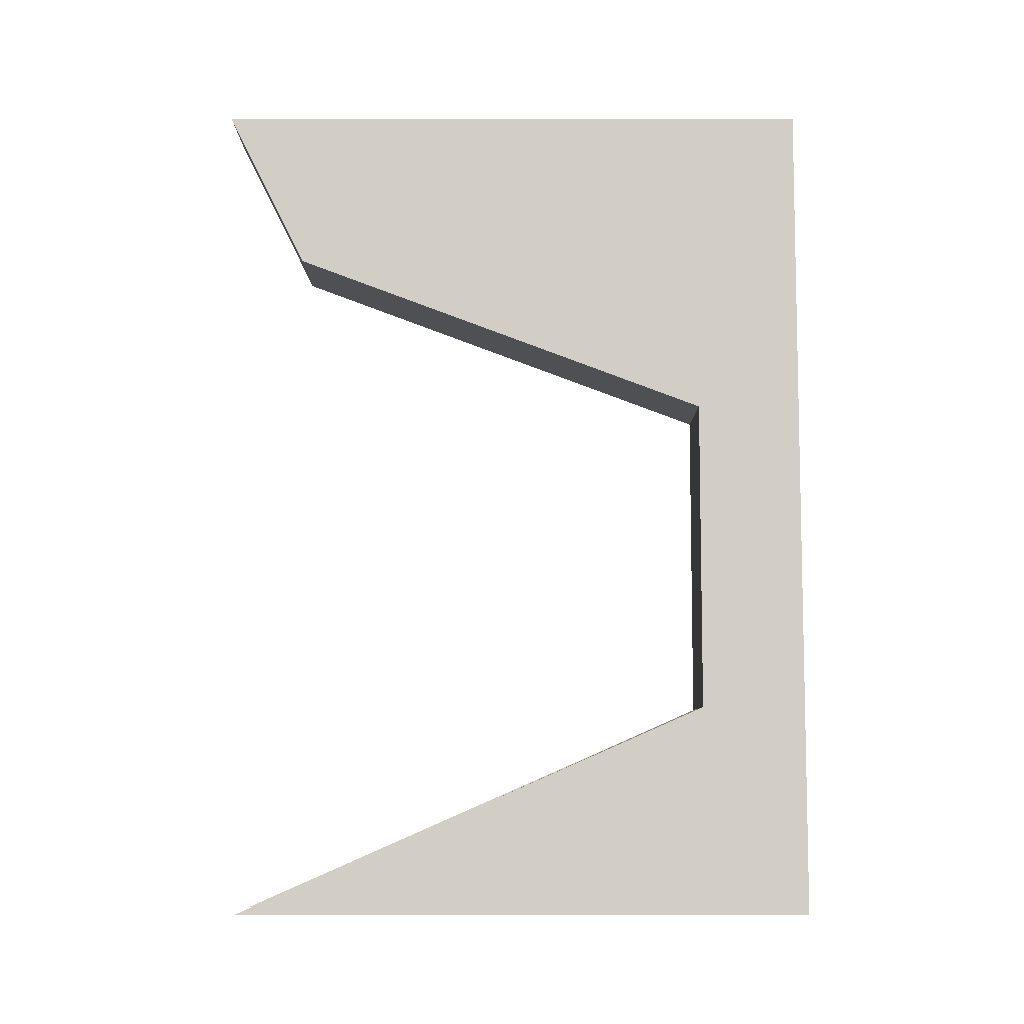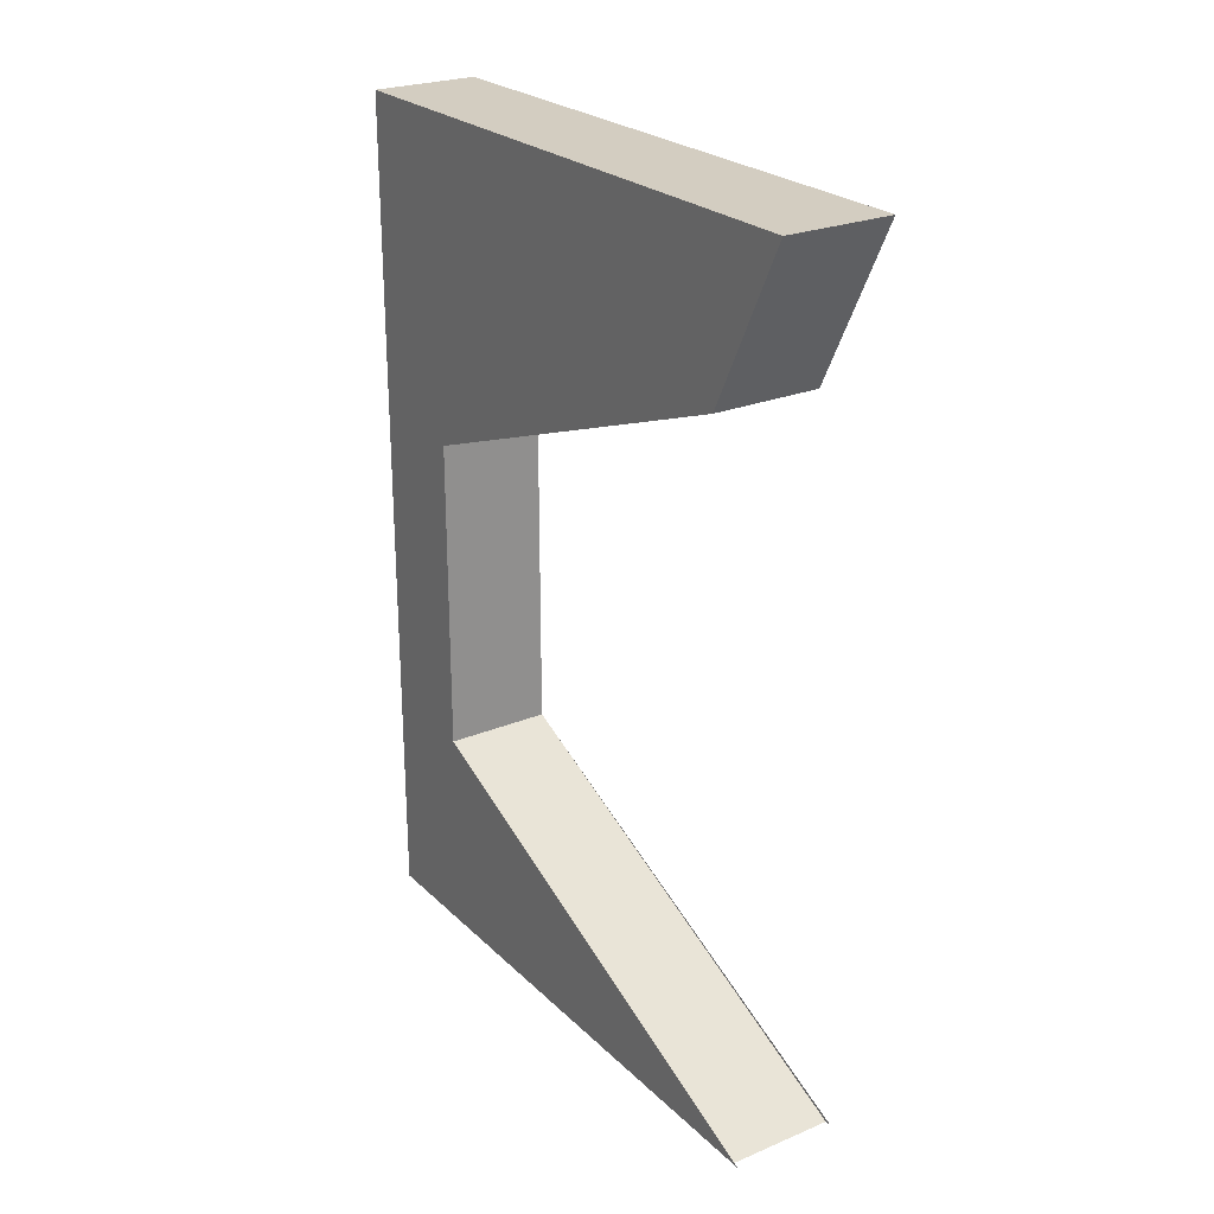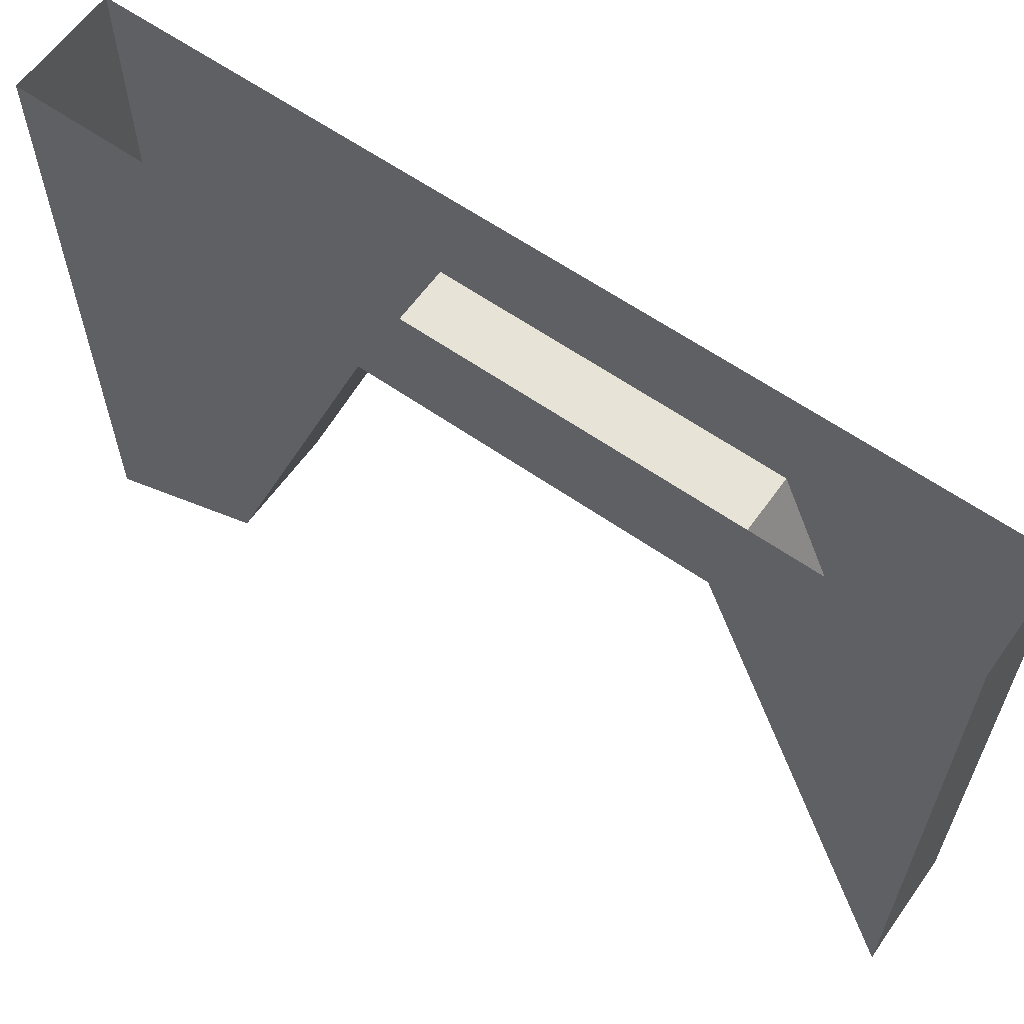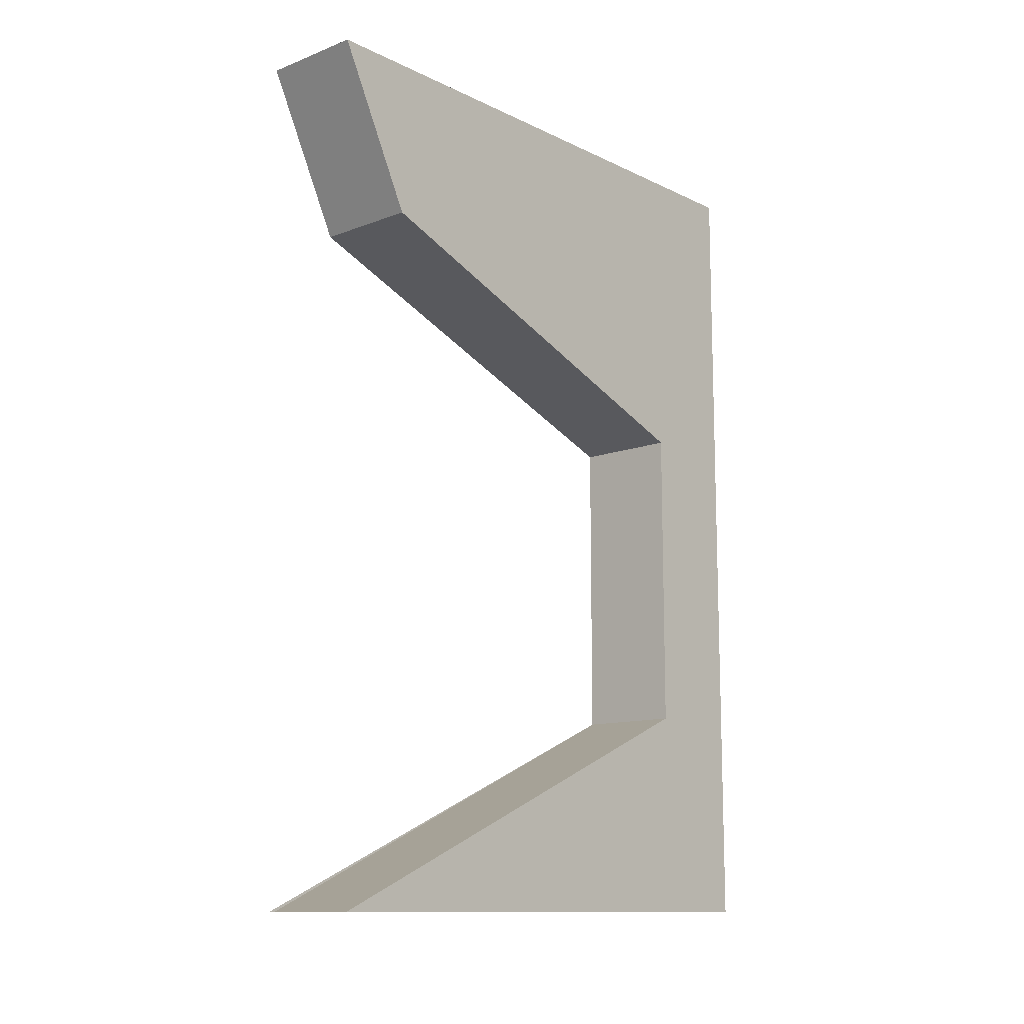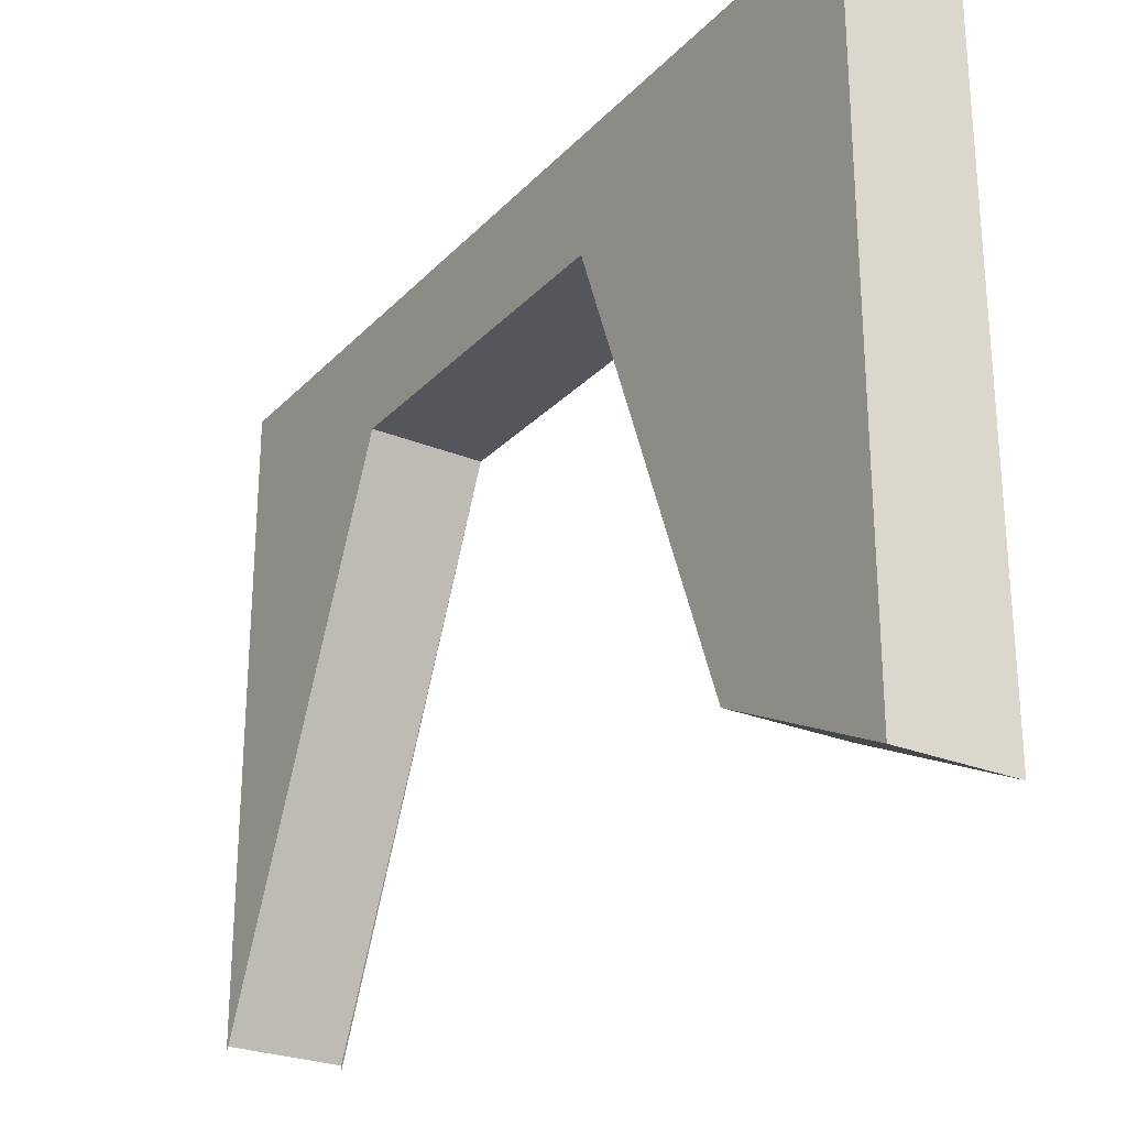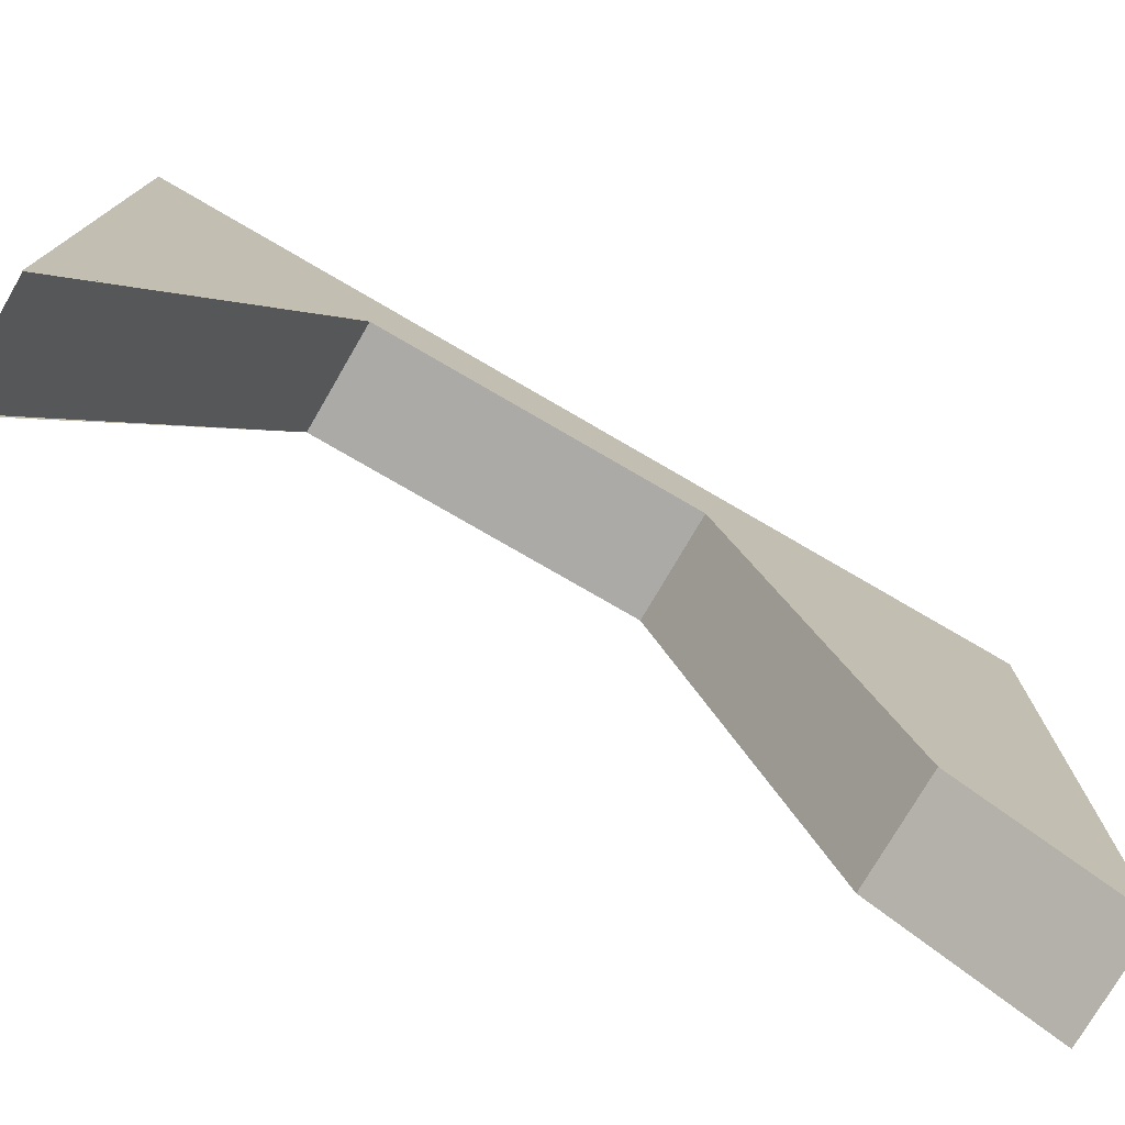
<metadata>
{"format":"obj","ext":"obj","renderer":"f3d","projection":"perspective","resolution":1024,"background":"white","views":[{"elev":-7.8,"azim":90.0,"up":"+Z"},{"elev":24.8,"azim":-34.0,"up":"+Z"},{"elev":61.5,"azim":125.4,"up":"+Y"},{"elev":-12.1,"azim":41.8,"up":"+Z"},{"elev":-26.2,"azim":-32.9,"up":"+Y"},{"elev":-76.1,"azim":-120.2,"up":"+Y"}]}
</metadata>
<code>
v -0.5 -0.7188 0.5
v -0.5 -0.625 0.3125
v -0.375 -0.625 0.3125
v -0.375 -0.7188 0.5
v -0.375 0 0.5
v -0.5 0 0.5
v -0.5 0 0.125
v -0.5 -0.125 0.125
v -0.375 -0.125 0.125
v -0.375 0 0.125
v -0.375 0 -0.5
v -0.375 -0.125 -0.25
v -0.375 -0.6953 -0.5
v -0.375 0 -0.1875
v -0.5 -0.125 -0.25
v -0.375 -0.6875 -0.5
v -0.5 -0.6875 -0.5
v -0.5 0 -0.5
v -0.5 0 -0.1875
v -0.5 -0.6953 -0.5
v -0.375 -0.3359 -0.125
v -0.375 -1.375 1.531
v -1.125 -0.3359 -0.125
v -0.375 -0.01562 0.07812
v -0.375 -1.875 0.7969
v -1.188 -0.01562 0.07812
v -0.375 -2 0.5
v -1.188 -0.01562 -0.2031
v -1.188 -1.844 -1.016
v -0.375 -0.01562 -0.2031
v -0.375 -0.125 0.5
v -2 -0.125 0.5
v -0.375 -0.125 -0.5
v -0.5 -2 -0.5
v -1.25 0 0.5
v -1.25 -2 0.5
v -0.375 -2 -0.5
v -1.25 0 -0.5
v -0.375 -0.3359 -0.125
v -0.375 -0.3359 -0.125
v -0.375 -0.3359 -0.125
v -0.375 -0.3359 -0.125
v -0.375 -0.3359 -0.125
v -0.375 -0.3359 -0.125
f 1 2 3
f 1 3 4
f 1 4 5
f 1 5 6
f 1 6 7
f 1 7 8
f 1 8 2
f 2 8 3
f 3 8 9
f 3 9 4
f 4 9 10
f 4 10 5
f 11 12 13
f 12 11 14
f 12 14 10
f 12 10 9
f 12 9 15
f 12 15 16
f 16 15 17
f 16 17 18
f 16 18 11
f 15 9 8
f 15 8 19
f 15 19 18
f 15 18 20
f 8 7 19

</code>
